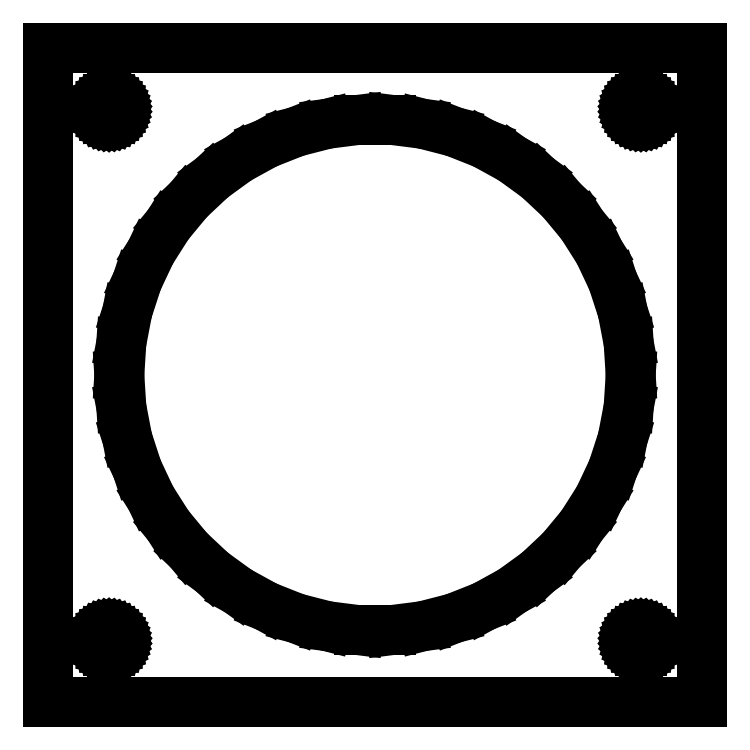
<metadata>
{"format":"dxf","ext":"dxf","renderer":"ezdxf+matplotlib","layout":"modelspace","background":"white","min_lineweight":24,"dpi":150}
</metadata>
<code>
0
SECTION
2
ENTITIES
0
LINE
8
0
10
80
20
80
11
-80
21
80
0
LINE
8
0
10
-80
20
80
11
-80
21
-80
0
LINE
8
0
10
-80
20
-80
11
80
21
-80
0
LINE
8
0
10
80
20
-80
11
80
21
80
0
LINE
8
0
10
-65.16
20
62.5
11
-65.47
21
62.54
0
LINE
8
0
10
-65.47
20
62.54
11
-65.77
21
62.62
0
LINE
8
0
10
-65.77
20
62.62
11
-66.06
21
62.74
0
LINE
8
0
10
-66.06
20
62.74
11
-66.34
21
62.89
0
LINE
8
0
10
-66.34
20
62.89
11
-66.59
21
63.07
0
LINE
8
0
10
-66.59
20
63.07
11
-66.82
21
63.29
0
LINE
8
0
10
-66.82
20
63.29
11
-67.02
21
63.53
0
LINE
8
0
10
-67.02
20
63.53
11
-67.19
21
63.8
0
LINE
8
0
10
-67.19
20
63.8
11
-67.32
21
64.08
0
LINE
8
0
10
-67.32
20
64.08
11
-67.42
21
64.38
0
LINE
8
0
10
-67.42
20
64.38
11
-67.48
21
64.69
0
LINE
8
0
10
-67.48
20
64.69
11
-67.5
21
65
0
LINE
8
0
10
-67.5
20
65
11
-67.48
21
65.31
0
LINE
8
0
10
-67.48
20
65.31
11
-67.42
21
65.62
0
LINE
8
0
10
-67.42
20
65.62
11
-67.32
21
65.92
0
LINE
8
0
10
-67.32
20
65.92
11
-67.19
21
66.2
0
LINE
8
0
10
-67.19
20
66.2
11
-67.02
21
66.47
0
LINE
8
0
10
-67.02
20
66.47
11
-66.82
21
66.71
0
LINE
8
0
10
-66.82
20
66.71
11
-66.59
21
66.93
0
LINE
8
0
10
-66.59
20
66.93
11
-66.34
21
67.11
0
LINE
8
0
10
-66.34
20
67.11
11
-66.06
21
67.26
0
LINE
8
0
10
-66.06
20
67.26
11
-65.77
21
67.38
0
LINE
8
0
10
-65.77
20
67.38
11
-65.47
21
67.46
0
LINE
8
0
10
-65.47
20
67.46
11
-65.16
21
67.5
0
LINE
8
0
10
-65.16
20
67.5
11
-64.84
21
67.5
0
LINE
8
0
10
-64.84
20
67.5
11
-64.53
21
67.46
0
LINE
8
0
10
-64.53
20
67.46
11
-64.23
21
67.38
0
LINE
8
0
10
-64.23
20
67.38
11
-63.94
21
67.26
0
LINE
8
0
10
-63.94
20
67.26
11
-63.66
21
67.11
0
LINE
8
0
10
-63.66
20
67.11
11
-63.41
21
66.93
0
LINE
8
0
10
-63.41
20
66.93
11
-63.18
21
66.71
0
LINE
8
0
10
-63.18
20
66.71
11
-62.98
21
66.47
0
LINE
8
0
10
-62.98
20
66.47
11
-62.81
21
66.2
0
LINE
8
0
10
-62.81
20
66.2
11
-62.68
21
65.92
0
LINE
8
0
10
-62.68
20
65.92
11
-62.58
21
65.62
0
LINE
8
0
10
-62.58
20
65.62
11
-62.52
21
65.31
0
LINE
8
0
10
-62.52
20
65.31
11
-62.5
21
65
0
LINE
8
0
10
-62.5
20
65
11
-62.52
21
64.69
0
LINE
8
0
10
-62.52
20
64.69
11
-62.58
21
64.38
0
LINE
8
0
10
-62.58
20
64.38
11
-62.68
21
64.08
0
LINE
8
0
10
-62.68
20
64.08
11
-62.81
21
63.8
0
LINE
8
0
10
-62.81
20
63.8
11
-62.98
21
63.53
0
LINE
8
0
10
-62.98
20
63.53
11
-63.18
21
63.29
0
LINE
8
0
10
-63.18
20
63.29
11
-63.41
21
63.07
0
LINE
8
0
10
-63.41
20
63.07
11
-63.66
21
62.89
0
LINE
8
0
10
-63.66
20
62.89
11
-63.94
21
62.74
0
LINE
8
0
10
-63.94
20
62.74
11
-64.23
21
62.62
0
LINE
8
0
10
-64.23
20
62.62
11
-64.53
21
62.54
0
LINE
8
0
10
-64.53
20
62.54
11
-64.84
21
62.5
0
LINE
8
0
10
-64.84
20
62.5
11
-65.16
21
62.5
0
LINE
8
0
10
64.84
20
62.5
11
64.53
21
62.54
0
LINE
8
0
10
64.53
20
62.54
11
64.23
21
62.62
0
LINE
8
0
10
64.23
20
62.62
11
63.94
21
62.74
0
LINE
8
0
10
63.94
20
62.74
11
63.66
21
62.89
0
LINE
8
0
10
63.66
20
62.89
11
63.41
21
63.07
0
LINE
8
0
10
63.41
20
63.07
11
63.18
21
63.29
0
LINE
8
0
10
63.18
20
63.29
11
62.98
21
63.53
0
LINE
8
0
10
62.98
20
63.53
11
62.81
21
63.8
0
LINE
8
0
10
62.81
20
63.8
11
62.68
21
64.08
0
LINE
8
0
10
62.68
20
64.08
11
62.58
21
64.38
0
LINE
8
0
10
62.58
20
64.38
11
62.52
21
64.69
0
LINE
8
0
10
62.52
20
64.69
11
62.5
21
65
0
LINE
8
0
10
62.5
20
65
11
62.52
21
65.31
0
LINE
8
0
10
62.52
20
65.31
11
62.58
21
65.62
0
LINE
8
0
10
62.58
20
65.62
11
62.68
21
65.92
0
LINE
8
0
10
62.68
20
65.92
11
62.81
21
66.2
0
LINE
8
0
10
62.81
20
66.2
11
62.98
21
66.47
0
LINE
8
0
10
62.98
20
66.47
11
63.18
21
66.71
0
LINE
8
0
10
63.18
20
66.71
11
63.41
21
66.93
0
LINE
8
0
10
63.41
20
66.93
11
63.66
21
67.11
0
LINE
8
0
10
63.66
20
67.11
11
63.94
21
67.26
0
LINE
8
0
10
63.94
20
67.26
11
64.23
21
67.38
0
LINE
8
0
10
64.23
20
67.38
11
64.53
21
67.46
0
LINE
8
0
10
64.53
20
67.46
11
64.84
21
67.5
0
LINE
8
0
10
64.84
20
67.5
11
65.16
21
67.5
0
LINE
8
0
10
65.16
20
67.5
11
65.47
21
67.46
0
LINE
8
0
10
65.47
20
67.46
11
65.77
21
67.38
0
LINE
8
0
10
65.77
20
67.38
11
66.06
21
67.26
0
LINE
8
0
10
66.06
20
67.26
11
66.34
21
67.11
0
LINE
8
0
10
66.34
20
67.11
11
66.59
21
66.93
0
LINE
8
0
10
66.59
20
66.93
11
66.82
21
66.71
0
LINE
8
0
10
66.82
20
66.71
11
67.02
21
66.47
0
LINE
8
0
10
67.02
20
66.47
11
67.19
21
66.2
0
LINE
8
0
10
67.19
20
66.2
11
67.32
21
65.92
0
LINE
8
0
10
67.32
20
65.92
11
67.42
21
65.62
0
LINE
8
0
10
67.42
20
65.62
11
67.48
21
65.31
0
LINE
8
0
10
67.48
20
65.31
11
67.5
21
65
0
LINE
8
0
10
67.5
20
65
11
67.48
21
64.69
0
LINE
8
0
10
67.48
20
64.69
11
67.42
21
64.38
0
LINE
8
0
10
67.42
20
64.38
11
67.32
21
64.08
0
LINE
8
0
10
67.32
20
64.08
11
67.19
21
63.8
0
LINE
8
0
10
67.19
20
63.8
11
67.02
21
63.53
0
LINE
8
0
10
67.02
20
63.53
11
66.82
21
63.29
0
LINE
8
0
10
66.82
20
63.29
11
66.59
21
63.07
0
LINE
8
0
10
66.59
20
63.07
11
66.34
21
62.89
0
LINE
8
0
10
66.34
20
62.89
11
66.06
21
62.74
0
LINE
8
0
10
66.06
20
62.74
11
65.77
21
62.62
0
LINE
8
0
10
65.77
20
62.62
11
65.47
21
62.54
0
LINE
8
0
10
65.47
20
62.54
11
65.16
21
62.5
0
LINE
8
0
10
65.16
20
62.5
11
64.84
21
62.5
0
LINE
8
0
10
-3.924
20
-62.38
11
-11.71
21
-61.39
0
LINE
8
0
10
-11.71
20
-61.39
11
-19.31
21
-59.44
0
LINE
8
0
10
-19.31
20
-59.44
11
-26.61
21
-56.55
0
LINE
8
0
10
-26.61
20
-56.55
11
-33.49
21
-52.77
0
LINE
8
0
10
-33.49
20
-52.77
11
-39.84
21
-48.16
0
LINE
8
0
10
-39.84
20
-48.16
11
-45.56
21
-42.78
0
LINE
8
0
10
-45.56
20
-42.78
11
-50.56
21
-36.74
0
LINE
8
0
10
-50.56
20
-36.74
11
-54.77
21
-30.11
0
LINE
8
0
10
-54.77
20
-30.11
11
-58.11
21
-23.01
0
LINE
8
0
10
-58.11
20
-23.01
11
-60.54
21
-15.54
0
LINE
8
0
10
-60.54
20
-15.54
11
-62.01
21
-7.833
0
LINE
8
0
10
-62.01
20
-7.833
11
-62.5
21
0
0
LINE
8
0
10
-62.5
20
0
11
-62.01
21
7.833
0
LINE
8
0
10
-62.01
20
7.833
11
-60.54
21
15.54
0
LINE
8
0
10
-60.54
20
15.54
11
-58.11
21
23.01
0
LINE
8
0
10
-58.11
20
23.01
11
-54.77
21
30.11
0
LINE
8
0
10
-54.77
20
30.11
11
-50.56
21
36.74
0
LINE
8
0
10
-50.56
20
36.74
11
-45.56
21
42.78
0
LINE
8
0
10
-45.56
20
42.78
11
-39.84
21
48.16
0
LINE
8
0
10
-39.84
20
48.16
11
-33.49
21
52.77
0
LINE
8
0
10
-33.49
20
52.77
11
-26.61
21
56.55
0
LINE
8
0
10
-26.61
20
56.55
11
-19.31
21
59.44
0
LINE
8
0
10
-19.31
20
59.44
11
-11.71
21
61.39
0
LINE
8
0
10
-11.71
20
61.39
11
-3.924
21
62.38
0
LINE
8
0
10
-3.924
20
62.38
11
3.924
21
62.38
0
LINE
8
0
10
3.924
20
62.38
11
11.71
21
61.39
0
LINE
8
0
10
11.71
20
61.39
11
19.31
21
59.44
0
LINE
8
0
10
19.31
20
59.44
11
26.61
21
56.55
0
LINE
8
0
10
26.61
20
56.55
11
33.49
21
52.77
0
LINE
8
0
10
33.49
20
52.77
11
39.84
21
48.16
0
LINE
8
0
10
39.84
20
48.16
11
45.56
21
42.78
0
LINE
8
0
10
45.56
20
42.78
11
50.56
21
36.74
0
LINE
8
0
10
50.56
20
36.74
11
54.77
21
30.11
0
LINE
8
0
10
54.77
20
30.11
11
58.11
21
23.01
0
LINE
8
0
10
58.11
20
23.01
11
60.54
21
15.54
0
LINE
8
0
10
60.54
20
15.54
11
62.01
21
7.833
0
LINE
8
0
10
62.01
20
7.833
11
62.5
21
0
0
LINE
8
0
10
62.5
20
0
11
62.01
21
-7.833
0
LINE
8
0
10
62.01
20
-7.833
11
60.54
21
-15.54
0
LINE
8
0
10
60.54
20
-15.54
11
58.11
21
-23.01
0
LINE
8
0
10
58.11
20
-23.01
11
54.77
21
-30.11
0
LINE
8
0
10
54.77
20
-30.11
11
50.56
21
-36.74
0
LINE
8
0
10
50.56
20
-36.74
11
45.56
21
-42.78
0
LINE
8
0
10
45.56
20
-42.78
11
39.84
21
-48.16
0
LINE
8
0
10
39.84
20
-48.16
11
33.49
21
-52.77
0
LINE
8
0
10
33.49
20
-52.77
11
26.61
21
-56.55
0
LINE
8
0
10
26.61
20
-56.55
11
19.31
21
-59.44
0
LINE
8
0
10
19.31
20
-59.44
11
11.71
21
-61.39
0
LINE
8
0
10
11.71
20
-61.39
11
3.924
21
-62.38
0
LINE
8
0
10
3.924
20
-62.38
11
-3.924
21
-62.38
0
LINE
8
0
10
-65.16
20
-67.5
11
-65.47
21
-67.46
0
LINE
8
0
10
-65.47
20
-67.46
11
-65.77
21
-67.38
0
LINE
8
0
10
-65.77
20
-67.38
11
-66.06
21
-67.26
0
LINE
8
0
10
-66.06
20
-67.26
11
-66.34
21
-67.11
0
LINE
8
0
10
-66.34
20
-67.11
11
-66.59
21
-66.93
0
LINE
8
0
10
-66.59
20
-66.93
11
-66.82
21
-66.71
0
LINE
8
0
10
-66.82
20
-66.71
11
-67.02
21
-66.47
0
LINE
8
0
10
-67.02
20
-66.47
11
-67.19
21
-66.2
0
LINE
8
0
10
-67.19
20
-66.2
11
-67.32
21
-65.92
0
LINE
8
0
10
-67.32
20
-65.92
11
-67.42
21
-65.62
0
LINE
8
0
10
-67.42
20
-65.62
11
-67.48
21
-65.31
0
LINE
8
0
10
-67.48
20
-65.31
11
-67.5
21
-65
0
LINE
8
0
10
-67.5
20
-65
11
-67.48
21
-64.69
0
LINE
8
0
10
-67.48
20
-64.69
11
-67.42
21
-64.38
0
LINE
8
0
10
-67.42
20
-64.38
11
-67.32
21
-64.08
0
LINE
8
0
10
-67.32
20
-64.08
11
-67.19
21
-63.8
0
LINE
8
0
10
-67.19
20
-63.8
11
-67.02
21
-63.53
0
LINE
8
0
10
-67.02
20
-63.53
11
-66.82
21
-63.29
0
LINE
8
0
10
-66.82
20
-63.29
11
-66.59
21
-63.07
0
LINE
8
0
10
-66.59
20
-63.07
11
-66.34
21
-62.89
0
LINE
8
0
10
-66.34
20
-62.89
11
-66.06
21
-62.74
0
LINE
8
0
10
-66.06
20
-62.74
11
-65.77
21
-62.62
0
LINE
8
0
10
-65.77
20
-62.62
11
-65.47
21
-62.54
0
LINE
8
0
10
-65.47
20
-62.54
11
-65.16
21
-62.5
0
LINE
8
0
10
-65.16
20
-62.5
11
-64.84
21
-62.5
0
LINE
8
0
10
-64.84
20
-62.5
11
-64.53
21
-62.54
0
LINE
8
0
10
-64.53
20
-62.54
11
-64.23
21
-62.62
0
LINE
8
0
10
-64.23
20
-62.62
11
-63.94
21
-62.74
0
LINE
8
0
10
-63.94
20
-62.74
11
-63.66
21
-62.89
0
LINE
8
0
10
-63.66
20
-62.89
11
-63.41
21
-63.07
0
LINE
8
0
10
-63.41
20
-63.07
11
-63.18
21
-63.29
0
LINE
8
0
10
-63.18
20
-63.29
11
-62.98
21
-63.53
0
LINE
8
0
10
-62.98
20
-63.53
11
-62.81
21
-63.8
0
LINE
8
0
10
-62.81
20
-63.8
11
-62.68
21
-64.08
0
LINE
8
0
10
-62.68
20
-64.08
11
-62.58
21
-64.38
0
LINE
8
0
10
-62.58
20
-64.38
11
-62.52
21
-64.69
0
LINE
8
0
10
-62.52
20
-64.69
11
-62.5
21
-65
0
LINE
8
0
10
-62.5
20
-65
11
-62.52
21
-65.31
0
LINE
8
0
10
-62.52
20
-65.31
11
-62.58
21
-65.62
0
LINE
8
0
10
-62.58
20
-65.62
11
-62.68
21
-65.92
0
LINE
8
0
10
-62.68
20
-65.92
11
-62.81
21
-66.2
0
LINE
8
0
10
-62.81
20
-66.2
11
-62.98
21
-66.47
0
LINE
8
0
10
-62.98
20
-66.47
11
-63.18
21
-66.71
0
LINE
8
0
10
-63.18
20
-66.71
11
-63.41
21
-66.93
0
LINE
8
0
10
-63.41
20
-66.93
11
-63.66
21
-67.11
0
LINE
8
0
10
-63.66
20
-67.11
11
-63.94
21
-67.26
0
LINE
8
0
10
-63.94
20
-67.26
11
-64.23
21
-67.38
0
LINE
8
0
10
-64.23
20
-67.38
11
-64.53
21
-67.46
0
LINE
8
0
10
-64.53
20
-67.46
11
-64.84
21
-67.5
0
LINE
8
0
10
-64.84
20
-67.5
11
-65.16
21
-67.5
0
LINE
8
0
10
64.84
20
-67.5
11
64.53
21
-67.46
0
LINE
8
0
10
64.53
20
-67.46
11
64.23
21
-67.38
0
LINE
8
0
10
64.23
20
-67.38
11
63.94
21
-67.26
0
LINE
8
0
10
63.94
20
-67.26
11
63.66
21
-67.11
0
LINE
8
0
10
63.66
20
-67.11
11
63.41
21
-66.93
0
LINE
8
0
10
63.41
20
-66.93
11
63.18
21
-66.71
0
LINE
8
0
10
63.18
20
-66.71
11
62.98
21
-66.47
0
LINE
8
0
10
62.98
20
-66.47
11
62.81
21
-66.2
0
LINE
8
0
10
62.81
20
-66.2
11
62.68
21
-65.92
0
LINE
8
0
10
62.68
20
-65.92
11
62.58
21
-65.62
0
LINE
8
0
10
62.58
20
-65.62
11
62.52
21
-65.31
0
LINE
8
0
10
62.52
20
-65.31
11
62.5
21
-65
0
LINE
8
0
10
62.5
20
-65
11
62.52
21
-64.69
0
LINE
8
0
10
62.52
20
-64.69
11
62.58
21
-64.38
0
LINE
8
0
10
62.58
20
-64.38
11
62.68
21
-64.08
0
LINE
8
0
10
62.68
20
-64.08
11
62.81
21
-63.8
0
LINE
8
0
10
62.81
20
-63.8
11
62.98
21
-63.53
0
LINE
8
0
10
62.98
20
-63.53
11
63.18
21
-63.29
0
LINE
8
0
10
63.18
20
-63.29
11
63.41
21
-63.07
0
LINE
8
0
10
63.41
20
-63.07
11
63.66
21
-62.89
0
LINE
8
0
10
63.66
20
-62.89
11
63.94
21
-62.74
0
LINE
8
0
10
63.94
20
-62.74
11
64.23
21
-62.62
0
LINE
8
0
10
64.23
20
-62.62
11
64.53
21
-62.54
0
LINE
8
0
10
64.53
20
-62.54
11
64.84
21
-62.5
0
LINE
8
0
10
64.84
20
-62.5
11
65.16
21
-62.5
0
LINE
8
0
10
65.16
20
-62.5
11
65.47
21
-62.54
0
LINE
8
0
10
65.47
20
-62.54
11
65.77
21
-62.62
0
LINE
8
0
10
65.77
20
-62.62
11
66.06
21
-62.74
0
LINE
8
0
10
66.06
20
-62.74
11
66.34
21
-62.89
0
LINE
8
0
10
66.34
20
-62.89
11
66.59
21
-63.07
0
LINE
8
0
10
66.59
20
-63.07
11
66.82
21
-63.29
0
LINE
8
0
10
66.82
20
-63.29
11
67.02
21
-63.53
0
LINE
8
0
10
67.02
20
-63.53
11
67.19
21
-63.8
0
LINE
8
0
10
67.19
20
-63.8
11
67.32
21
-64.08
0
LINE
8
0
10
67.32
20
-64.08
11
67.42
21
-64.38
0
LINE
8
0
10
67.42
20
-64.38
11
67.48
21
-64.69
0
LINE
8
0
10
67.48
20
-64.69
11
67.5
21
-65
0
LINE
8
0
10
67.5
20
-65
11
67.48
21
-65.31
0
LINE
8
0
10
67.48
20
-65.31
11
67.42
21
-65.62
0
LINE
8
0
10
67.42
20
-65.62
11
67.32
21
-65.92
0
LINE
8
0
10
67.32
20
-65.92
11
67.19
21
-66.2
0
LINE
8
0
10
67.19
20
-66.2
11
67.02
21
-66.47
0
LINE
8
0
10
67.02
20
-66.47
11
66.82
21
-66.71
0
LINE
8
0
10
66.82
20
-66.71
11
66.59
21
-66.93
0
LINE
8
0
10
66.59
20
-66.93
11
66.34
21
-67.11
0
LINE
8
0
10
66.34
20
-67.11
11
66.06
21
-67.26
0
LINE
8
0
10
66.06
20
-67.26
11
65.77
21
-67.38
0
LINE
8
0
10
65.77
20
-67.38
11
65.47
21
-67.46
0
LINE
8
0
10
65.47
20
-67.46
11
65.16
21
-67.5
0
LINE
8
0
10
65.16
20
-67.5
11
64.84
21
-67.5
0
ENDSEC
0
EOF

</code>
